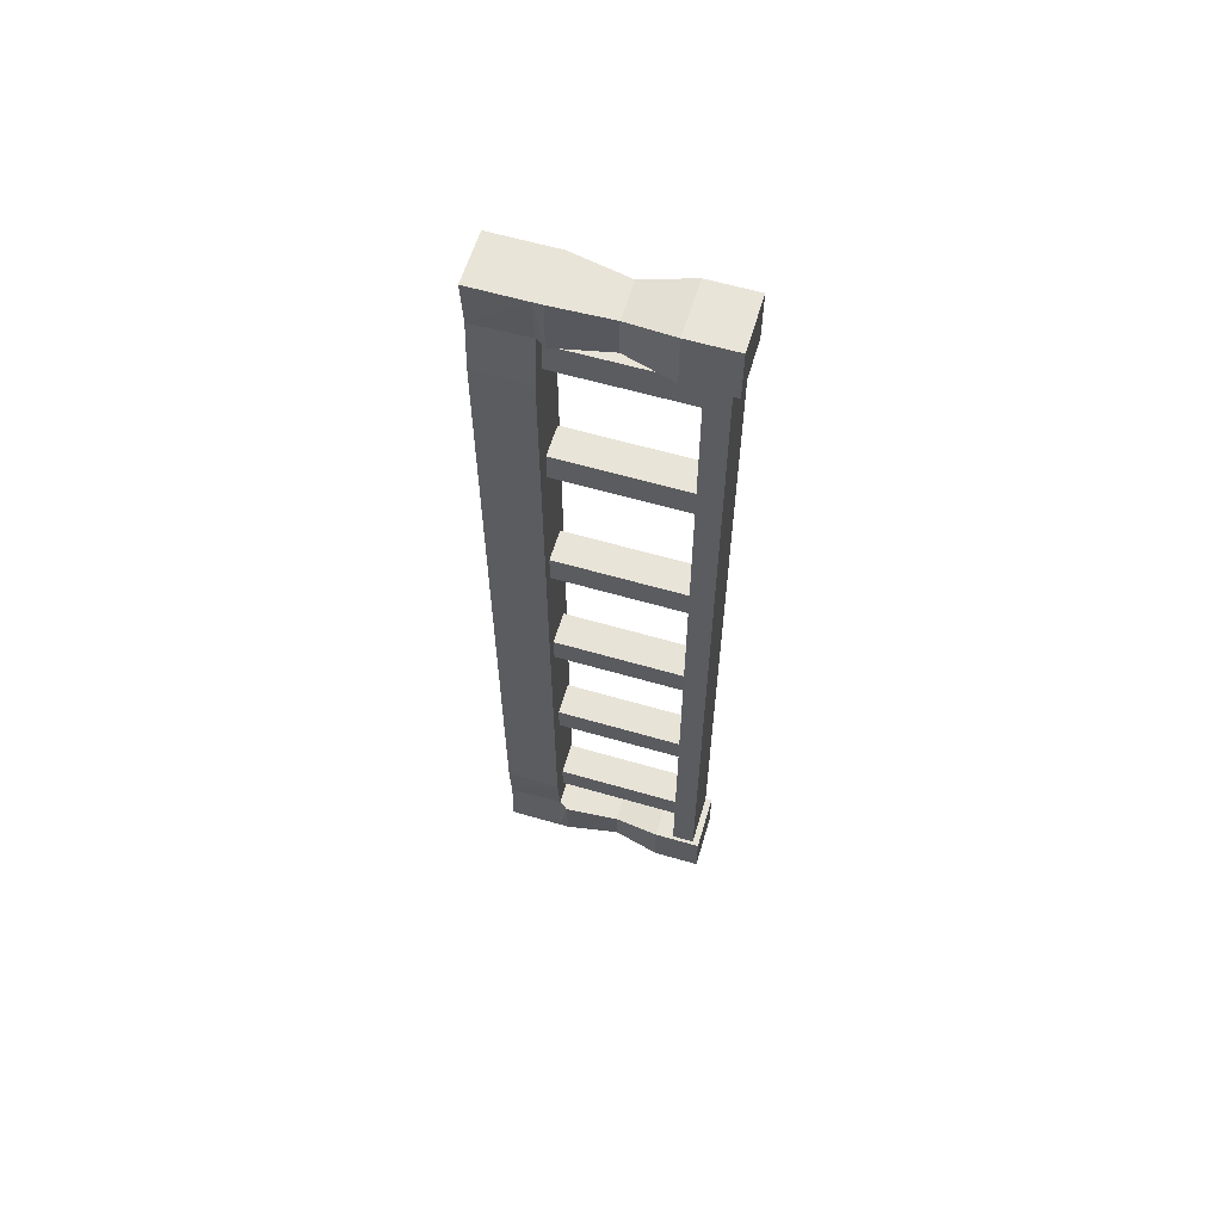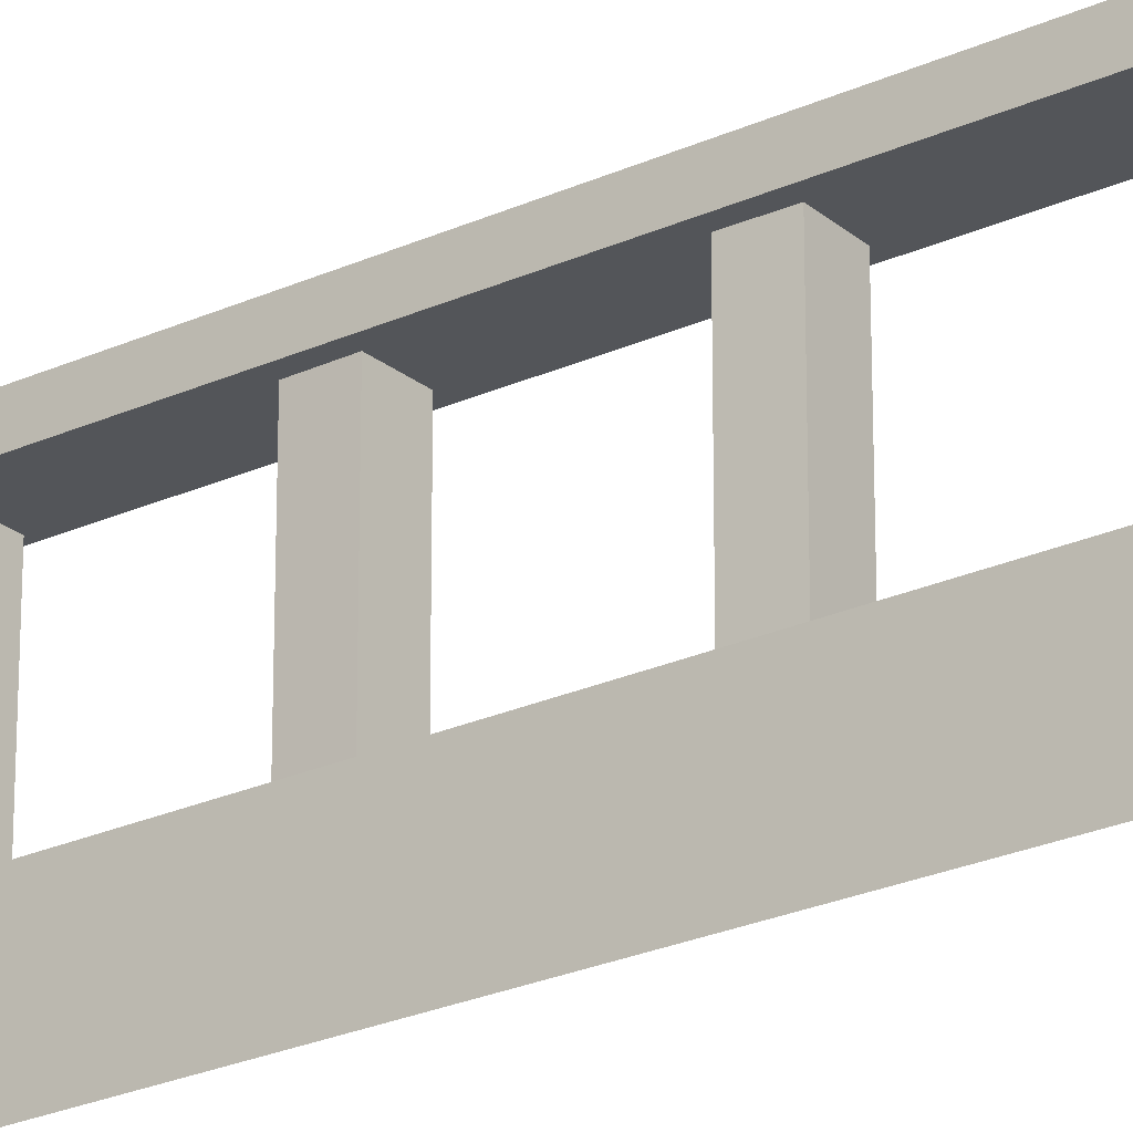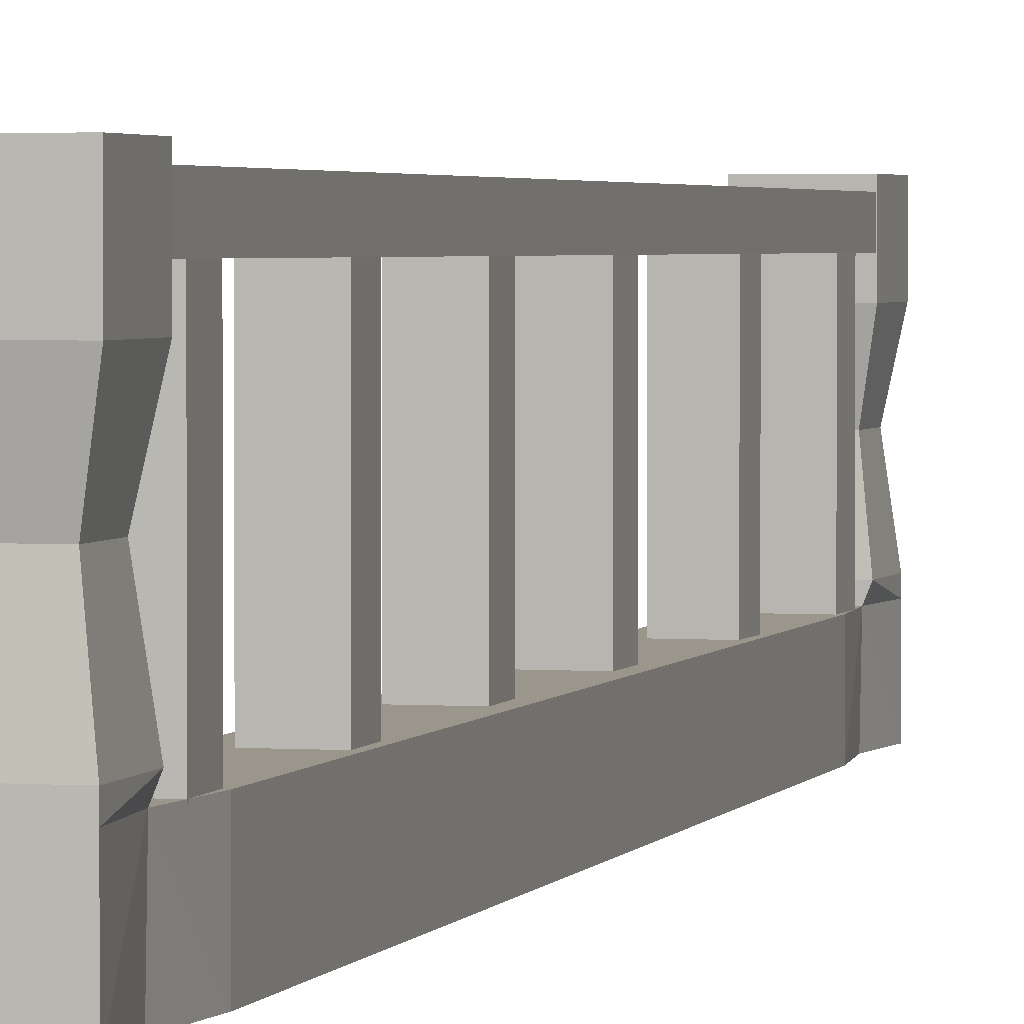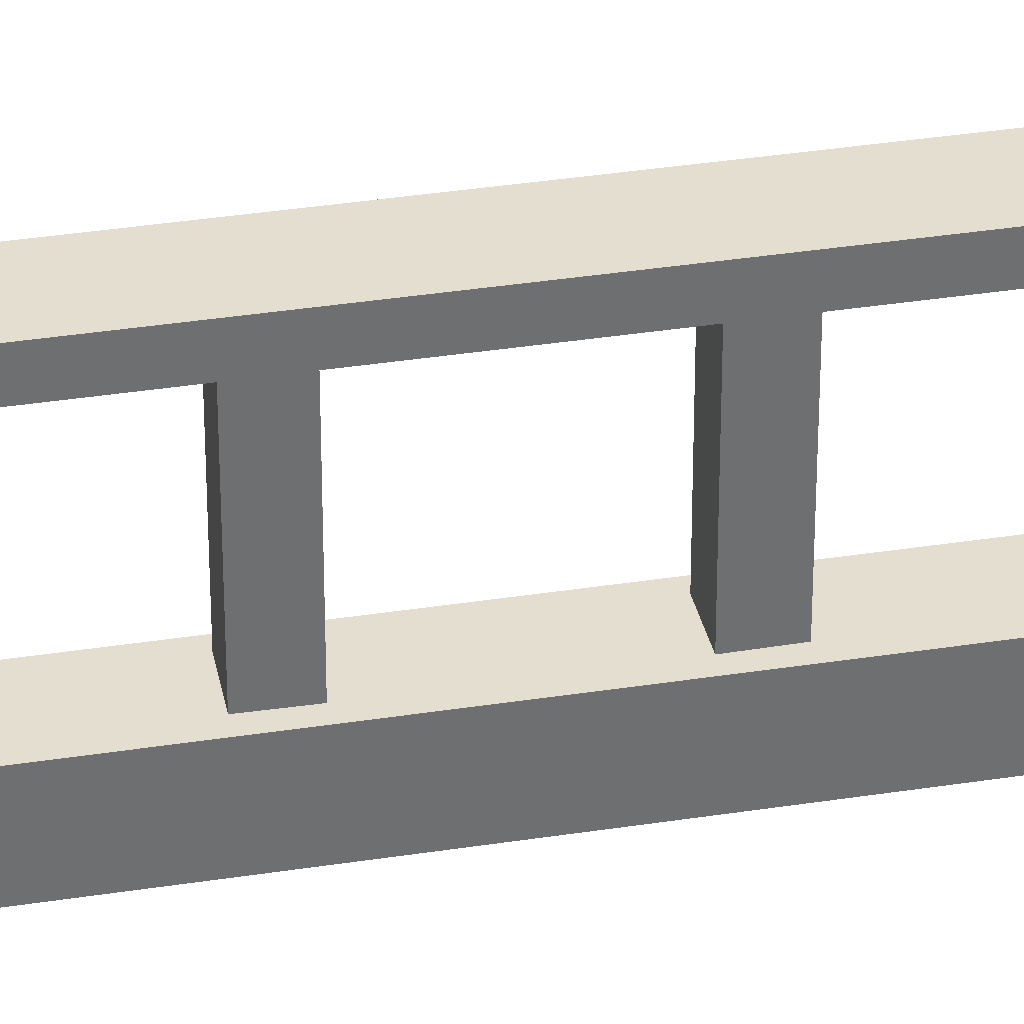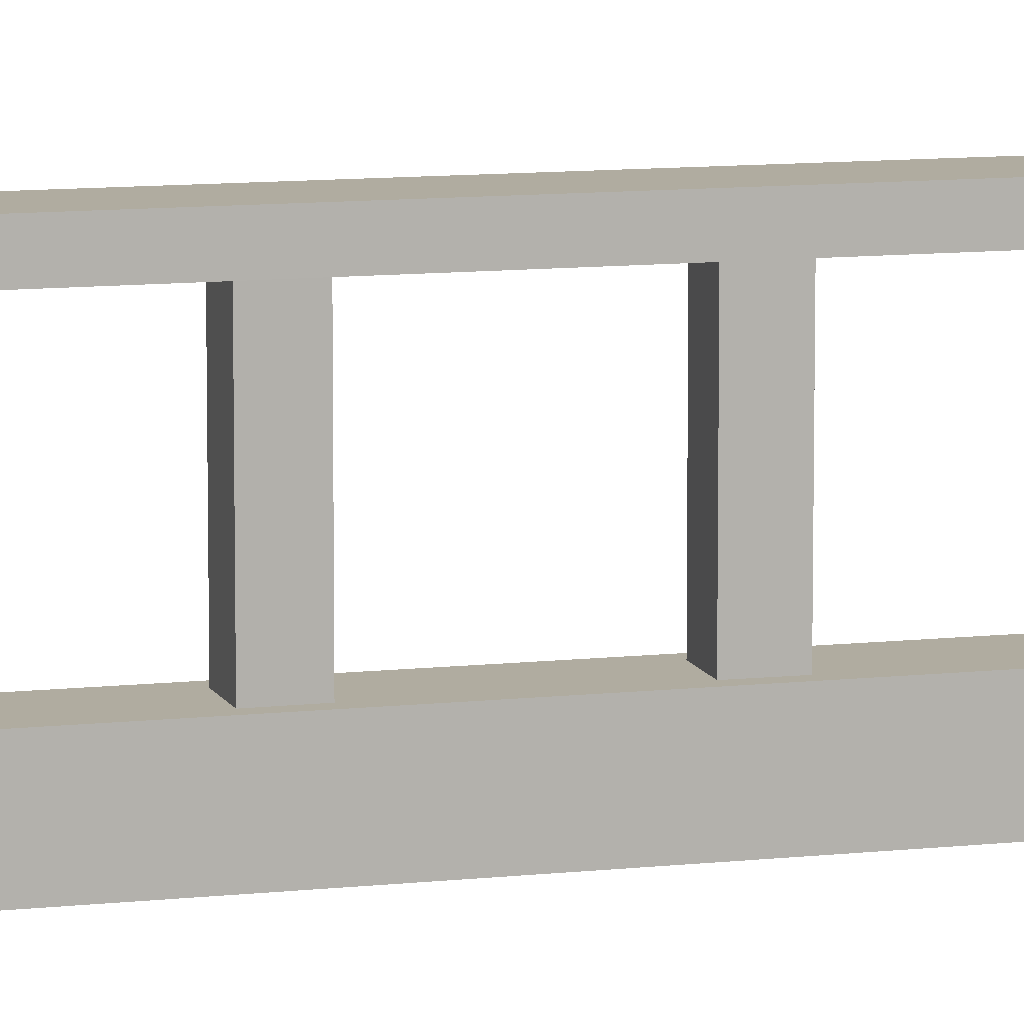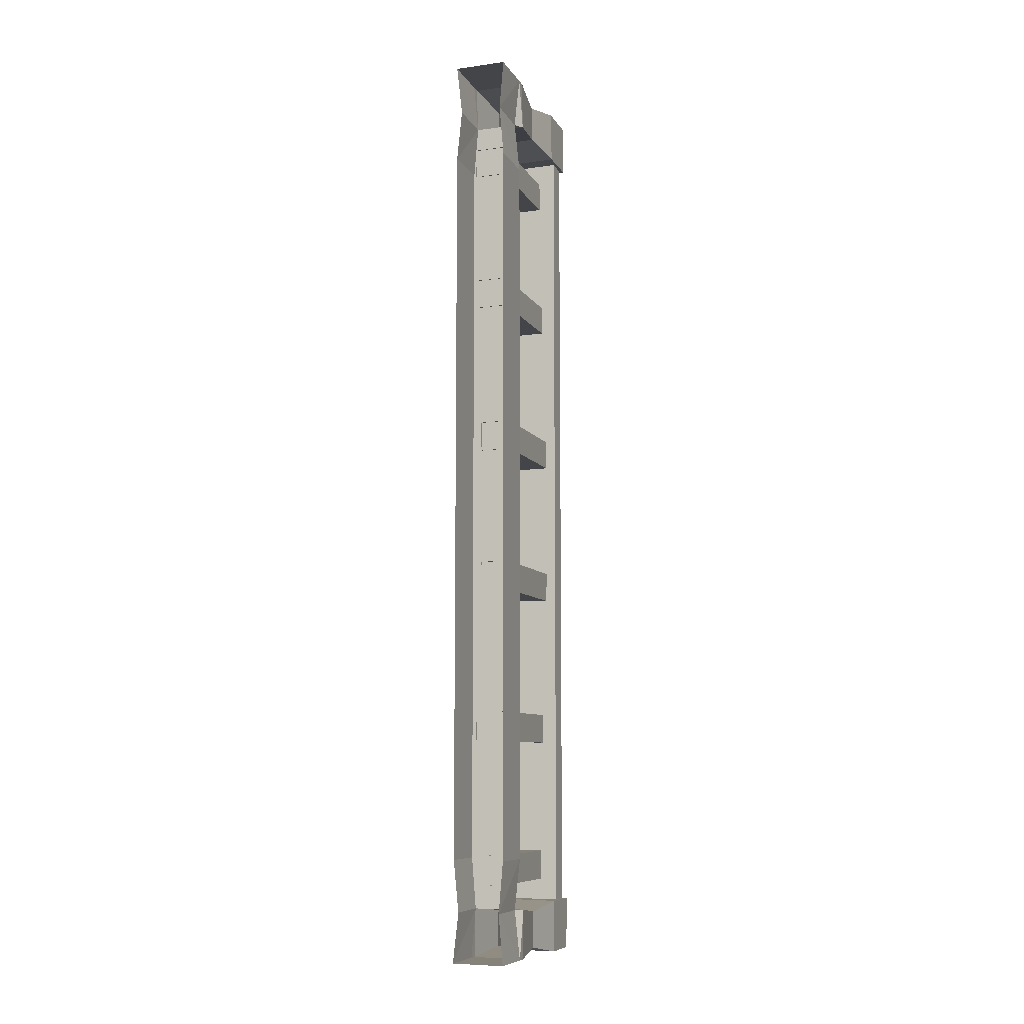
<metadata>
{"format":"obj","ext":"obj","renderer":"f3d","projection":"perspective","resolution":1024,"background":"white","views":[{"elev":60.9,"azim":106.5,"up":"+Z"},{"elev":-24.5,"azim":126.9,"up":"+Y"},{"elev":2.5,"azim":-165.2,"up":"+Y"},{"elev":35.9,"azim":78.4,"up":"+Y"},{"elev":10.0,"azim":-106.2,"up":"+Y"},{"elev":-8.5,"azim":18.5,"up":"+Z"}]}
</metadata>
<code>
v 0.9422 -0.751 5.809
v 0.9545 0.02528 6.053
v 0.9207 -1.018 6.061
v 0.9505 0.02528 6.315
v 0.9416 -1.018 6.306
v 0.6791 0.02528 6.049
v 0.7115 -1.018 6.058
v 0.6751 0.02528 6.311
v 0.6841 -1.018 6.302
v 0.7068 -0.751 6.058
v 0.6861 -1.018 5.805
v 0.6861 -0.751 5.805
v 0.9148 -0.751 6.061
v 0.9422 -1.018 5.809
v 0.6818 -0.116 6.081
v 0.6818 -0.007252 6.081
v 0.9379 -0.116 6.085
v 0.9379 -0.007252 6.085
v 0.7203 -0.4356 6.089
v 0.7174 -0.4356 6.272
v 0.9122 -0.4356 6.092
v 0.9093 -0.4356 6.275
v 0.688 -0.7039 6.058
v 0.9455 -0.7039 6.062
v 0.9416 -0.7039 6.306
v 0.6841 -0.7039 6.302
v 0.6751 -0.2061 6.311
v 0.6791 -0.2061 6.049
v 0.9545 -0.2061 6.053
v 0.9505 -0.2061 6.315
v 0.9416 -0.751 6.306
v 0.6841 -0.751 6.302
v 0.8554 -0.1021 5.795
v 0.8554 -0.7559 5.795
v 0.8531 -0.1021 5.944
v 0.8531 -0.7559 5.944
v 0.699 -0.1021 5.793
v 0.699 -0.7559 5.793
v 0.6967 -0.1021 5.941
v 0.6967 -0.7559 5.941
v 0.8667 -0.1021 5.07
v 0.8667 -0.7559 5.07
v 0.8644 -0.1021 5.219
v 0.8644 -0.7559 5.219
v 0.7103 -0.1021 5.068
v 0.7103 -0.7559 5.068
v 0.708 -0.1021 5.216
v 0.708 -0.7559 5.216
v 0.8894 -0.1021 4.297
v 0.8894 -0.7559 4.297
v 0.8871 -0.1021 4.445
v 0.8871 -0.7559 4.445
v 0.733 -0.1021 4.294
v 0.733 -0.7559 4.294
v 0.7307 -0.1021 4.443
v 0.7307 -0.7559 4.443
v 0.9422 -0.751 2.191
v 0.9545 0.02528 1.947
v 0.9207 -1.018 1.939
v 0.9505 0.02528 1.685
v 0.9416 -1.018 1.694
v 0.6791 0.02528 1.951
v 0.7115 -1.018 1.942
v 0.6751 0.02528 1.689
v 0.6841 -1.018 1.698
v 0.7068 -0.751 1.942
v 0.6861 -1.018 2.195
v 0.6861 -0.751 2.195
v 0.9148 -0.751 1.939
v 0.9422 -1.018 2.191
v 0.6818 -0.116 1.919
v 0.6818 -0.007256 1.919
v 0.9379 -0.116 1.915
v 0.9379 -0.007256 1.915
v 0.7203 -0.4356 1.911
v 0.7174 -0.4356 1.728
v 0.9122 -0.4356 1.908
v 0.9093 -0.4356 1.725
v 0.688 -0.7039 1.942
v 0.9455 -0.7039 1.938
v 0.9416 -0.7039 1.694
v 0.6841 -0.7039 1.698
v 0.6751 -0.2062 1.689
v 0.6791 -0.2062 1.951
v 0.9545 -0.2062 1.947
v 0.9505 -0.2062 1.685
v 0.9416 -0.751 1.694
v 0.6841 -0.751 1.698
v 0.8554 -0.1021 2.205
v 0.8554 -0.7559 2.205
v 0.8531 -0.1021 2.056
v 0.8531 -0.7559 2.056
v 0.699 -0.1021 2.207
v 0.699 -0.7559 2.207
v 0.6967 -0.1021 2.059
v 0.6967 -0.7559 2.059
v 0.8667 -0.1021 2.93
v 0.8667 -0.7559 2.93
v 0.8644 -0.1021 2.781
v 0.8644 -0.7559 2.781
v 0.7103 -0.1021 2.932
v 0.7103 -0.7559 2.932
v 0.708 -0.1021 2.784
v 0.708 -0.7559 2.784
v 0.8894 -0.1021 3.703
v 0.8894 -0.7559 3.703
v 0.8871 -0.1021 3.555
v 0.8871 -0.7559 3.555
v 0.733 -0.1021 3.706
v 0.733 -0.7559 3.706
v 0.7307 -0.1021 3.557
v 0.7307 -0.7559 3.557
f 6 29 28
f 30 8 27
f 27 6 28
f 29 4 30
f 10 11 7
f 1 3 14
f 1 10 13
f 21 25 24
f 26 19 23
f 22 26 25
f 23 21 24
f 6 4 2
f 23 13 10
f 31 26 32
f 32 23 10
f 24 31 13
f 21 30 22
f 20 28 19
f 30 20 22
f 28 21 19
f 3 31 5
f 9 10 7
f 31 9 5
f 37 34 38
f 35 40 36
f 39 38 40
f 33 36 34
f 45 42 46
f 43 48 44
f 47 46 48
f 41 44 42
f 54 49 50
f 52 55 56
f 55 54 56
f 49 52 50
f 72 18 74
f 74 17 73
f 11 68 67
f 73 15 71
f 12 57 68
f 57 14 70
f 85 62 84
f 86 64 60
f 83 62 64
f 85 60 58
f 67 66 63
f 59 57 70
f 57 66 68
f 81 77 80
f 82 75 76
f 82 78 81
f 79 77 75
f 62 60 64
f 69 79 66
f 87 82 81
f 88 79 82
f 87 80 69
f 77 86 85
f 76 84 83
f 76 86 78
f 75 85 84
f 59 87 69
f 65 66 88
f 65 87 61
f 90 93 94
f 96 91 92
f 94 95 96
f 92 89 90
f 98 101 102
f 104 99 100
f 102 103 104
f 100 97 98
f 110 105 109
f 112 107 108
f 110 111 112
f 108 105 106
f 15 72 71
f 6 2 29
f 30 4 8
f 27 8 6
f 29 2 4
f 10 12 11
f 1 13 3
f 1 12 10
f 21 22 25
f 26 20 19
f 22 20 26
f 23 19 21
f 6 8 4
f 23 24 13
f 31 25 26
f 32 26 23
f 24 25 31
f 21 29 30
f 20 27 28
f 30 27 20
f 28 29 21
f 3 13 31
f 9 32 10
f 31 32 9
f 37 33 34
f 35 39 40
f 39 37 38
f 33 35 36
f 45 41 42
f 43 47 48
f 47 45 46
f 41 43 44
f 54 53 49
f 52 51 55
f 55 53 54
f 49 51 52
f 72 16 18
f 74 18 17
f 11 12 68
f 73 17 15
f 12 1 57
f 57 1 14
f 85 58 62
f 86 83 64
f 83 84 62
f 85 86 60
f 67 68 66
f 59 69 57
f 57 69 66
f 81 78 77
f 82 79 75
f 82 76 78
f 79 80 77
f 62 58 60
f 69 80 79
f 87 88 82
f 88 66 79
f 87 81 80
f 77 78 86
f 76 75 84
f 76 83 86
f 75 77 85
f 59 61 87
f 65 63 66
f 65 88 87
f 90 89 93
f 96 95 91
f 94 93 95
f 92 91 89
f 98 97 101
f 104 103 99
f 102 101 103
f 100 99 97
f 110 106 105
f 112 111 107
f 110 109 111
f 108 107 105
f 15 16 72

</code>
